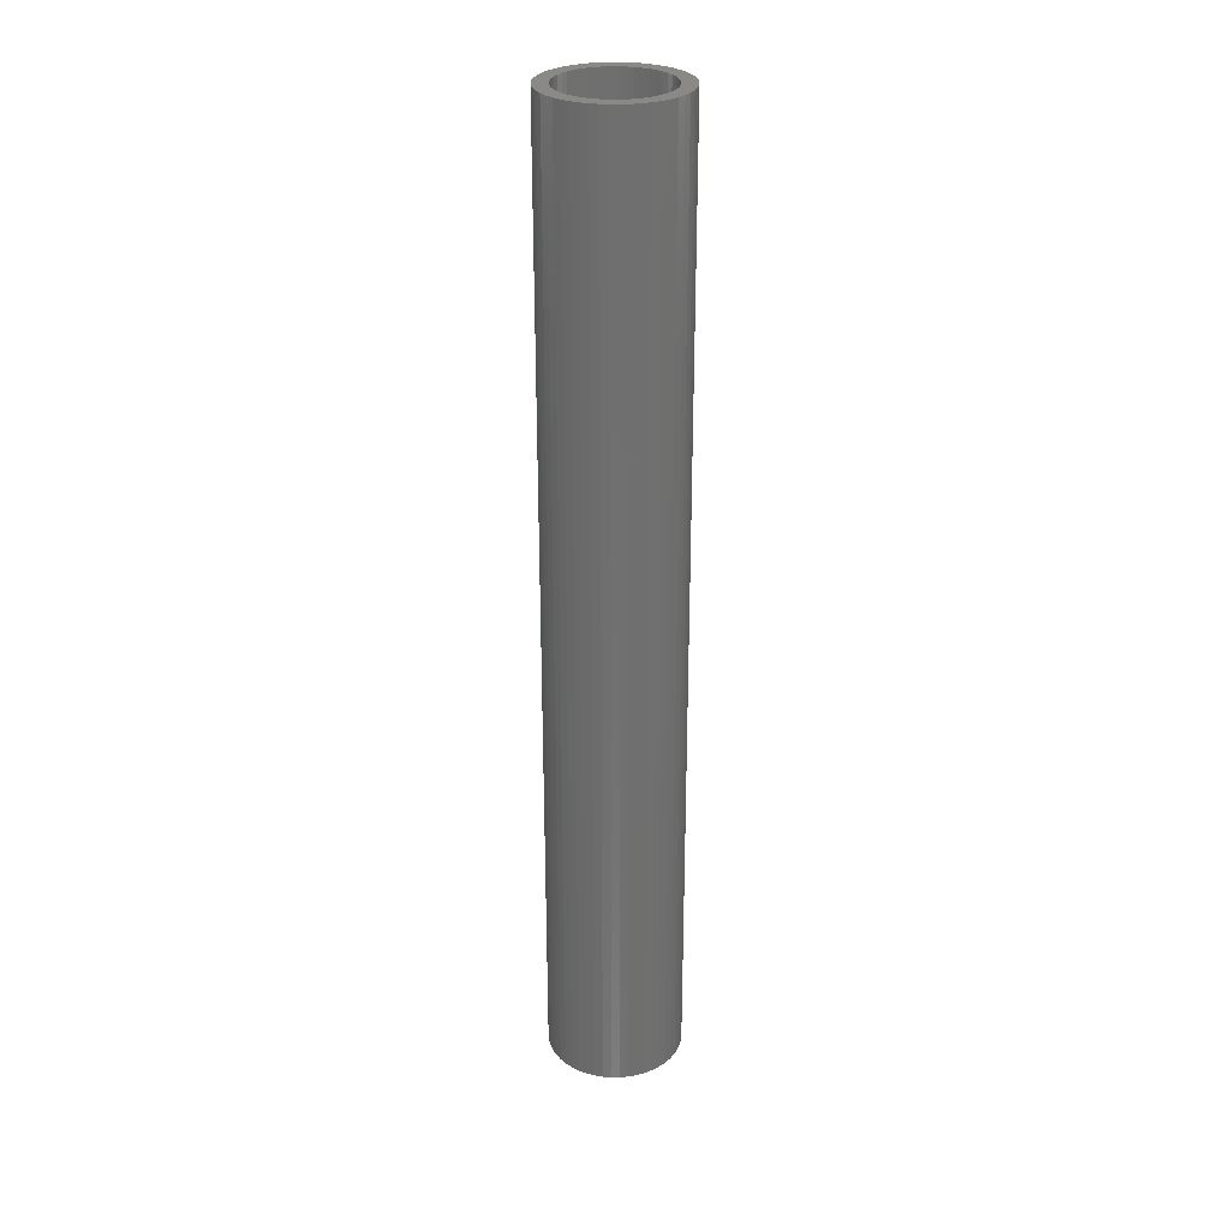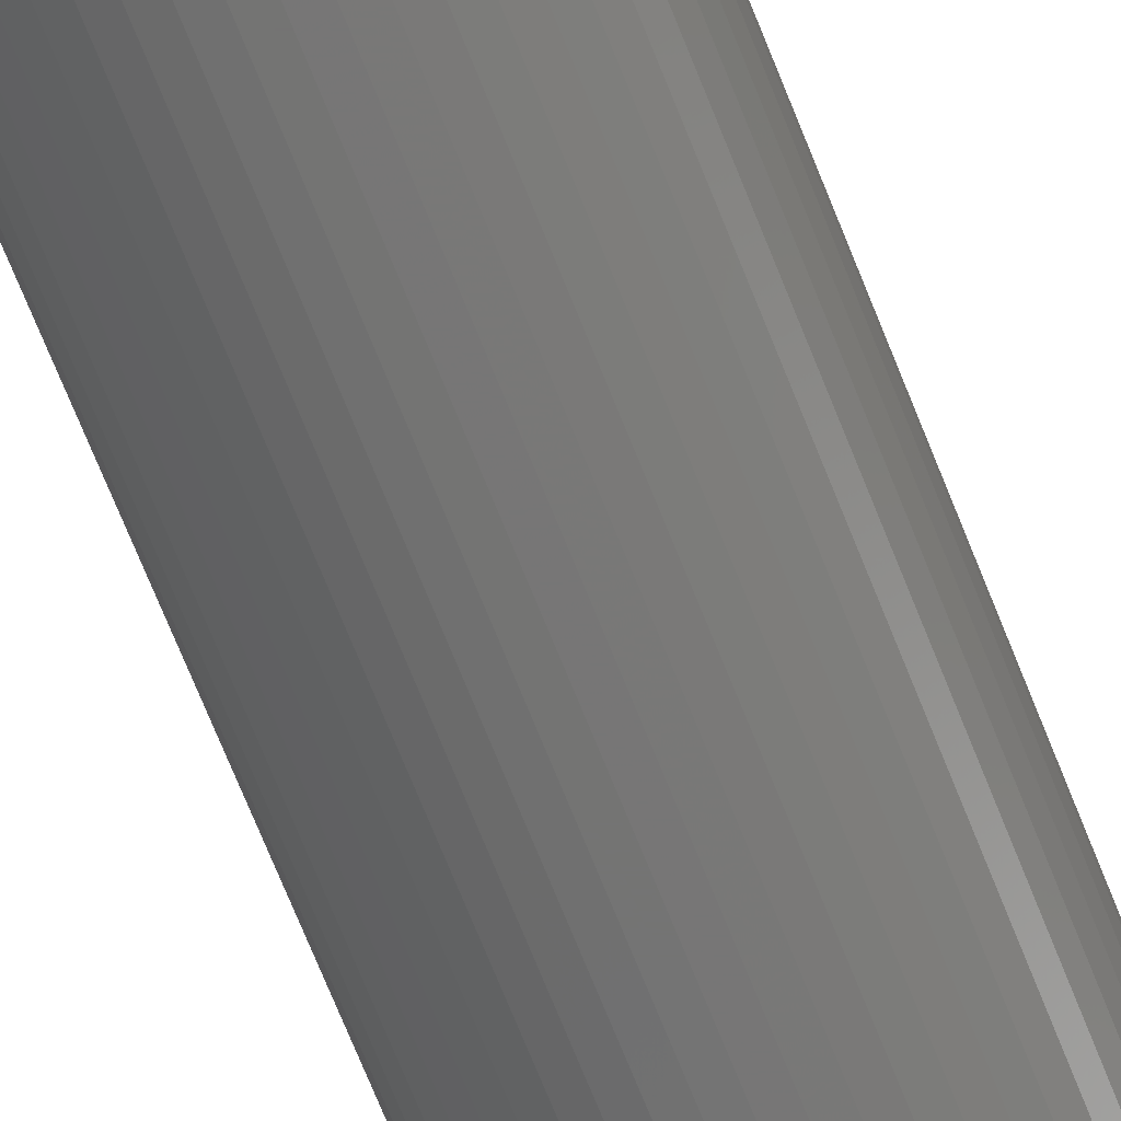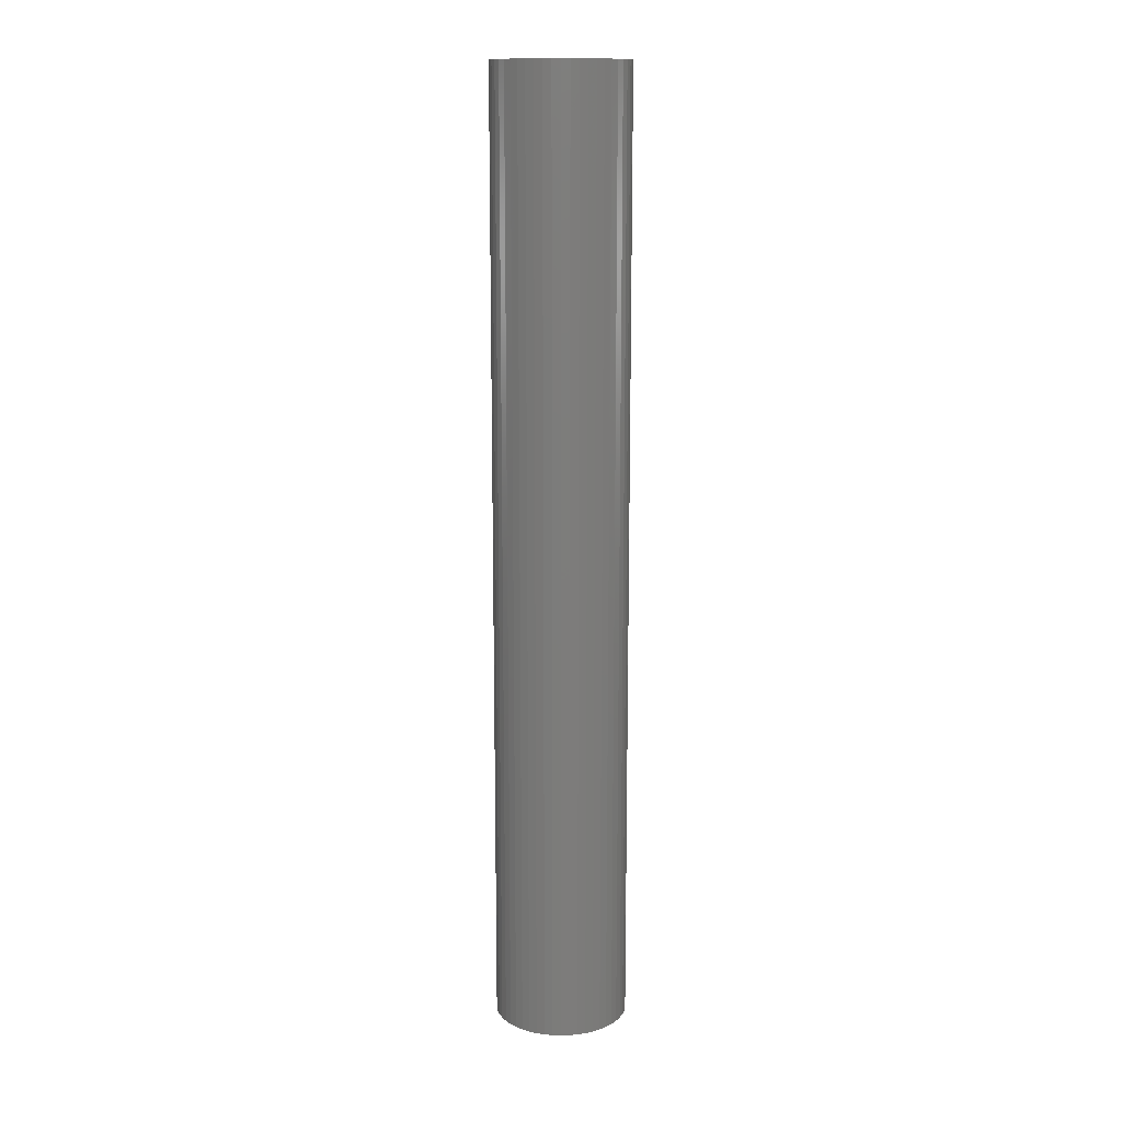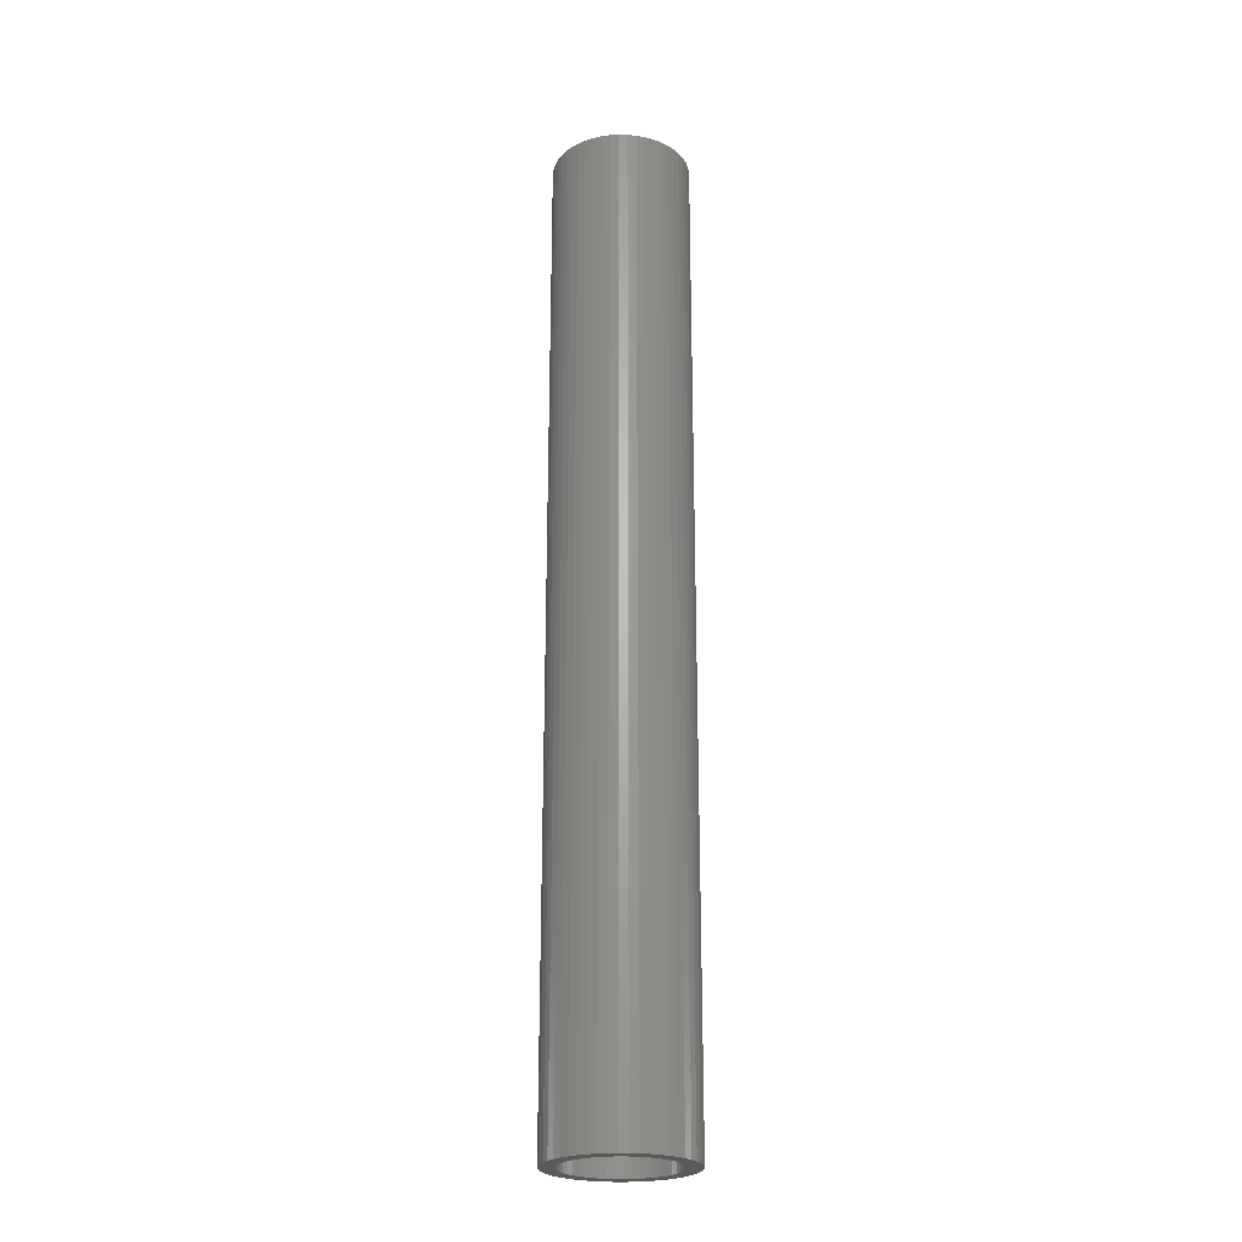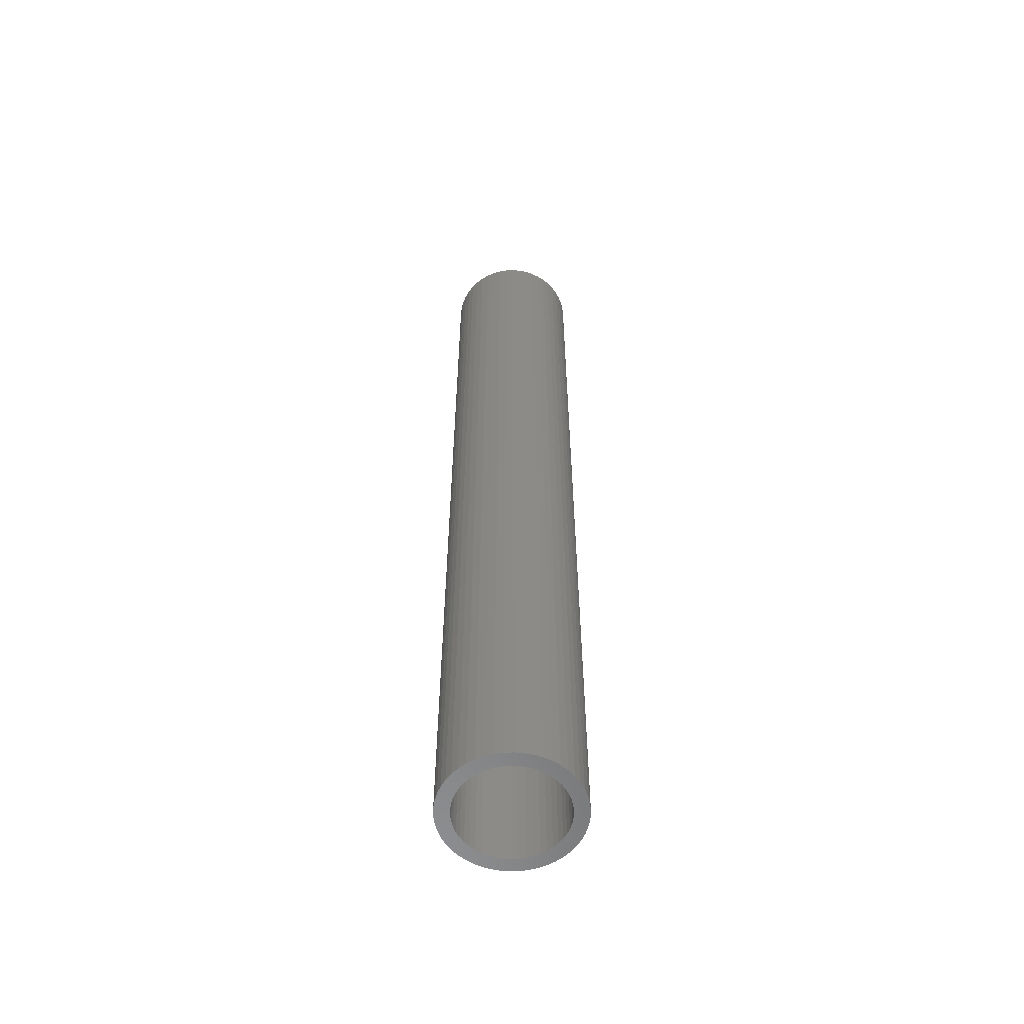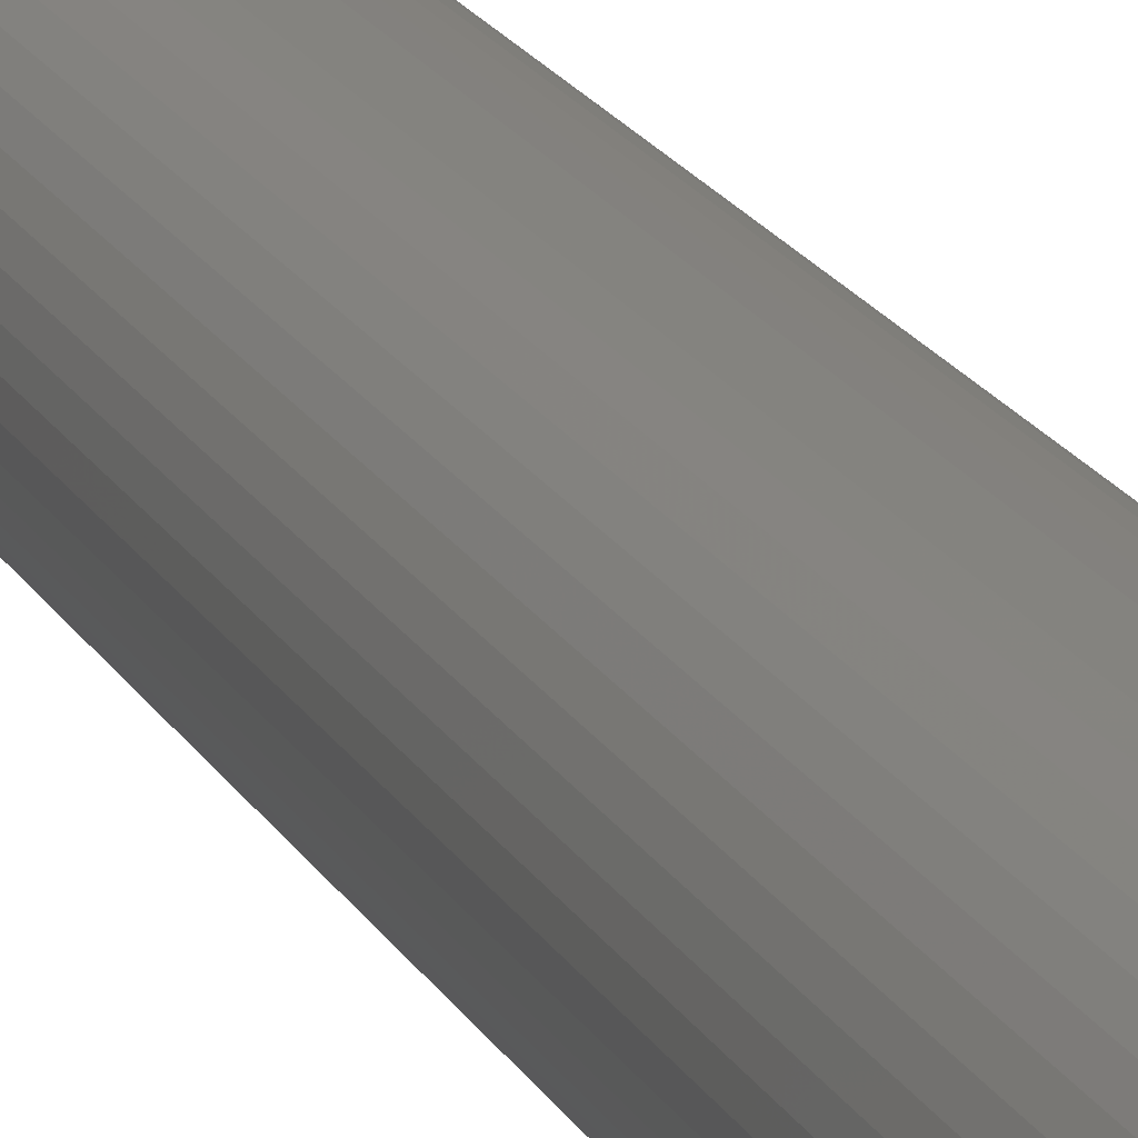
<metadata>
{"format":"stl","ext":"stl","renderer":"f3d","projection":"perspective","resolution":1024,"background":"white","views":[{"elev":28.3,"azim":-22.1,"up":"+Z"},{"elev":-66.0,"azim":-158.9,"up":"+Y"},{"elev":14.0,"azim":-46.8,"up":"+Z"},{"elev":-24.1,"azim":19.8,"up":"+Z"},{"elev":-57.7,"azim":175.2,"up":"+Z"},{"elev":17.8,"azim":160.3,"up":"+Y"}]}
</metadata>
<code>
# stl→obj: 200 verts, 400 faces
v 3.5 0 25
v 3.472 0.4387 -25
v 3.472 0.4387 25
v 3.5 0 -25
v -3.5 0 -25
v -3.472 0.4387 25
v -3.472 0.4387 -25
v -3.5 0 25
v 0.2198 3.493 -25
v -0.2198 3.493 25
v 0.2198 3.493 25
v -0.2198 3.493 -25
v -0.2198 -3.493 -25
v 0.2198 -3.493 25
v -0.2198 -3.493 25
v 0.2198 -3.493 -25
v 2.551 2.396 -25
v 2.231 2.697 25
v 2.551 2.396 25
v 2.231 2.697 -25
v -2.231 2.697 -25
v -2.551 2.396 25
v -2.231 2.697 25
v -2.551 2.396 -25
v -1.082 3.329 -25
v -1.49 3.167 25
v -1.082 3.329 25
v -1.49 3.167 -25
v 3.254 1.288 25
v 3.067 1.686 -25
v 3.067 1.686 25
v 3.254 1.288 -25
v 3.39 0.8704 -25
v 3.39 0.8704 25
v 2.832 2.057 -25
v 2.832 2.057 25
v 1.49 3.167 -25
v 1.082 3.329 25
v 1.49 3.167 25
v 1.082 3.329 -25
v 1.875 2.955 -25
v 1.875 2.955 25
v -3.254 1.288 -25
v -3.067 1.686 25
v -3.067 1.686 -25
v -3.254 1.288 25
v -2.832 2.057 -25
v -2.832 2.057 25
v -3.39 0.8704 -25
v -3.39 0.8704 25
v -0.6558 3.438 -25
v -0.6558 3.438 25
v 0.6558 -3.438 25
v 0.6558 -3.438 -25
v 0.6558 3.438 25
v 0.6558 3.438 -25
v 2.75 0 25
v 2.728 0.3447 25
v 3.472 -0.4387 25
v 2.664 0.6839 25
v 2.728 -0.3447 25
v 2.557 1.012 25
v 3.39 -0.8704 25
v 2.41 1.325 25
v 2.664 -0.6839 25
v 3.254 -1.288 25
v 2.225 1.616 25
v 2.005 1.883 25
v 1.753 2.119 25
v 1.474 2.322 25
v 1.171 2.488 25
v 0.8498 2.615 25
v 0.5153 2.701 25
v 0.1727 2.745 25
v -0.1727 2.745 25
v -0.5153 2.701 25
v -0.8498 2.615 25
v -1.171 2.488 25
v -1.474 2.322 25
v -1.875 2.955 25
v -1.753 2.119 25
v -2.005 1.883 25
v -2.225 1.616 25
v -2.41 1.325 25
v -2.557 1.012 25
v -2.664 0.6839 25
v 2.557 -1.012 25
v 3.067 -1.686 25
v 2.41 -1.325 25
v 2.832 -2.057 25
v 2.225 -1.616 25
v 2.551 -2.396 25
v 2.005 -1.883 25
v 2.231 -2.697 25
v 1.753 -2.119 25
v 1.875 -2.955 25
v 1.474 -2.322 25
v 1.49 -3.167 25
v 1.171 -2.488 25
v 1.082 -3.329 25
v 0.8498 -2.615 25
v 0.5153 -2.701 25
v 0.1727 -2.745 25
v -0.1727 -2.745 25
v -0.5153 -2.701 25
v -0.6558 -3.438 25
v -0.8498 -2.615 25
v -1.082 -3.329 25
v -1.171 -2.488 25
v -1.49 -3.167 25
v -1.474 -2.322 25
v -1.875 -2.955 25
v -1.753 -2.119 25
v -2.231 -2.697 25
v -2.005 -1.883 25
v -2.551 -2.396 25
v -2.225 -1.616 25
v -2.832 -2.057 25
v -2.41 -1.325 25
v -3.067 -1.686 25
v -2.557 -1.012 25
v -3.254 -1.288 25
v -2.664 -0.6839 25
v -3.39 -0.8704 25
v -2.728 -0.3447 25
v -3.472 -0.4387 25
v -2.75 0 25
v -2.728 0.3447 25
v -1.875 2.955 -25
v 3.472 -0.4387 -25
v 2.832 -2.057 -25
v 2.551 -2.396 -25
v 3.39 -0.8704 -25
v 3.254 -1.288 -25
v 2.75 0 -25
v 2.728 -0.3447 -25
v 2.664 -0.6839 -25
v 2.728 0.3447 -25
v 2.557 -1.012 -25
v 3.067 -1.686 -25
v 2.41 -1.325 -25
v 2.664 0.6839 -25
v 2.225 -1.616 -25
v 2.005 -1.883 -25
v 2.231 -2.697 -25
v 1.753 -2.119 -25
v 1.875 -2.955 -25
v 1.474 -2.322 -25
v 1.49 -3.167 -25
v 1.171 -2.488 -25
v 1.082 -3.329 -25
v 0.8498 -2.615 -25
v 0.5153 -2.701 -25
v 0.1727 -2.745 -25
v -0.1727 -2.745 -25
v -0.5153 -2.701 -25
v -0.6558 -3.438 -25
v -0.8498 -2.615 -25
v -1.082 -3.329 -25
v -1.171 -2.488 -25
v -1.49 -3.167 -25
v -1.474 -2.322 -25
v -1.875 -2.955 -25
v -1.753 -2.119 -25
v -2.231 -2.697 -25
v -2.005 -1.883 -25
v -2.551 -2.396 -25
v -2.225 -1.616 -25
v -2.832 -2.057 -25
v -2.41 -1.325 -25
v -3.067 -1.686 -25
v -2.557 -1.012 -25
v -3.254 -1.288 -25
v -2.664 -0.6839 -25
v 2.557 1.012 -25
v 2.41 1.325 -25
v 2.225 1.616 -25
v 2.005 1.883 -25
v 1.753 2.119 -25
v 1.474 2.322 -25
v 1.171 2.488 -25
v 0.8498 2.615 -25
v 0.5153 2.701 -25
v 0.1727 2.745 -25
v -0.1727 2.745 -25
v -0.5153 2.701 -25
v -0.8498 2.615 -25
v -1.171 2.488 -25
v -1.474 2.322 -25
v -1.753 2.119 -25
v -2.005 1.883 -25
v -2.225 1.616 -25
v -2.41 1.325 -25
v -2.557 1.012 -25
v -2.664 0.6839 -25
v -2.728 0.3447 -25
v -2.75 0 -25
v -3.39 -0.8704 -25
v -2.728 -0.3447 -25
v -3.472 -0.4387 -25
f 1 2 3
f 2 1 4
f 5 6 7
f 6 5 8
f 9 10 11
f 10 9 12
f 13 14 15
f 14 13 16
f 17 18 19
f 18 17 20
f 21 22 23
f 22 21 24
f 25 26 27
f 26 25 28
f 29 30 31
f 30 29 32
f 3 33 34
f 33 3 2
f 31 35 36
f 35 31 30
f 37 38 39
f 38 37 40
f 41 39 42
f 39 41 37
f 43 44 45
f 44 43 46
f 47 22 24
f 22 47 48
f 49 46 43
f 46 49 50
f 51 27 52
f 27 51 25
f 16 53 14
f 53 16 54
f 34 32 29
f 32 34 33
f 36 17 19
f 17 36 35
f 40 55 38
f 55 40 56
f 56 11 55
f 11 56 9
f 20 42 18
f 42 20 41
f 45 48 47
f 48 45 44
f 7 50 49
f 50 7 6
f 57 1 3
f 58 3 34
f 1 57 59
f 60 34 29
f 61 59 57
f 62 29 31
f 59 61 63
f 64 31 36
f 65 63 61
f 63 65 66
f 3 58 57
f 34 60 58
f 29 62 60
f 67 36 19
f 31 64 62
f 68 19 18
f 36 67 64
f 19 68 67
f 69 18 42
f 18 69 68
f 70 42 39
f 42 70 69
f 39 71 70
f 38 71 39
f 38 72 71
f 55 72 38
f 55 73 72
f 11 73 55
f 11 74 73
f 11 75 74
f 10 75 11
f 10 76 75
f 52 76 10
f 52 77 76
f 27 77 52
f 27 78 77
f 26 78 27
f 78 26 79
f 80 79 26
f 79 80 81
f 23 81 80
f 81 23 82
f 22 82 23
f 82 22 83
f 48 83 22
f 83 48 84
f 44 84 48
f 84 44 85
f 85 46 86
f 46 85 44
f 87 66 65
f 66 87 88
f 89 88 87
f 88 89 90
f 91 90 89
f 90 91 92
f 93 92 91
f 92 93 94
f 95 94 93
f 94 95 96
f 97 96 95
f 96 97 98
f 99 98 97
f 99 100 98
f 101 100 99
f 101 53 100
f 102 53 101
f 102 14 53
f 103 14 102
f 104 14 103
f 104 15 14
f 105 15 104
f 105 106 15
f 107 106 105
f 107 108 106
f 109 108 107
f 110 109 111
f 109 110 108
f 112 111 113
f 111 112 110
f 114 113 115
f 116 115 117
f 113 114 112
f 118 117 119
f 115 116 114
f 120 119 121
f 122 121 123
f 124 123 125
f 117 118 116
f 126 125 127
f 50 86 46
f 86 50 128
f 119 120 118
f 6 128 50
f 121 122 120
f 128 6 127
f 123 124 122
f 8 127 6
f 125 126 124
f 127 8 126
f 28 80 26
f 80 28 129
f 129 23 80
f 23 129 21
f 12 52 10
f 52 12 51
f 59 4 1
f 4 59 130
f 92 131 90
f 131 92 132
f 66 133 63
f 133 66 134
f 63 130 59
f 130 63 133
f 135 4 130
f 136 130 133
f 4 135 2
f 137 133 134
f 138 2 135
f 139 134 140
f 2 138 33
f 141 140 131
f 142 33 138
f 33 142 32
f 130 136 135
f 133 137 136
f 134 139 137
f 143 131 132
f 140 141 139
f 144 132 145
f 131 143 141
f 132 144 143
f 146 145 147
f 145 146 144
f 148 147 149
f 147 148 146
f 149 150 148
f 151 150 149
f 151 152 150
f 54 152 151
f 54 153 152
f 16 153 54
f 16 154 153
f 16 155 154
f 13 155 16
f 13 156 155
f 157 156 13
f 157 158 156
f 159 158 157
f 159 160 158
f 161 160 159
f 160 161 162
f 163 162 161
f 162 163 164
f 165 164 163
f 164 165 166
f 167 166 165
f 166 167 168
f 169 168 167
f 168 169 170
f 171 170 169
f 170 171 172
f 172 173 174
f 173 172 171
f 175 32 142
f 32 175 30
f 176 30 175
f 30 176 35
f 177 35 176
f 35 177 17
f 178 17 177
f 17 178 20
f 179 20 178
f 20 179 41
f 180 41 179
f 41 180 37
f 181 37 180
f 181 40 37
f 182 40 181
f 182 56 40
f 183 56 182
f 183 9 56
f 184 9 183
f 185 9 184
f 185 12 9
f 186 12 185
f 186 51 12
f 187 51 186
f 187 25 51
f 188 25 187
f 28 188 189
f 188 28 25
f 129 189 190
f 189 129 28
f 21 190 191
f 24 191 192
f 190 21 129
f 47 192 193
f 191 24 21
f 45 193 194
f 43 194 195
f 49 195 196
f 192 47 24
f 7 196 197
f 198 174 173
f 174 198 199
f 193 45 47
f 200 199 198
f 194 43 45
f 199 200 197
f 195 49 43
f 5 197 200
f 196 7 49
f 197 5 7
f 149 96 98
f 96 149 147
f 145 92 94
f 92 145 132
f 90 140 88
f 140 90 131
f 173 124 198
f 124 173 122
f 151 98 100
f 98 151 149
f 54 100 53
f 100 54 151
f 88 134 66
f 134 88 140
f 157 15 106
f 15 157 13
f 161 108 110
f 108 161 159
f 159 106 108
f 106 159 157
f 167 118 169
f 118 167 116
f 167 114 116
f 114 167 165
f 171 122 173
f 122 171 120
f 198 126 200
f 126 198 124
f 200 8 5
f 8 200 126
f 147 94 96
f 94 147 145
f 169 120 171
f 120 169 118
f 163 110 112
f 110 163 161
f 165 112 114
f 112 165 163
f 175 64 176
f 64 175 62
f 176 67 177
f 67 176 64
f 182 71 72
f 71 182 181
f 188 77 78
f 77 188 187
f 85 193 84
f 193 85 194
f 136 57 135
f 57 136 61
f 179 68 69
f 68 179 178
f 185 74 75
f 74 185 184
f 180 69 70
f 69 180 179
f 127 196 128
f 196 127 197
f 83 191 82
f 191 83 192
f 189 78 79
f 78 189 188
f 187 76 77
f 76 187 186
f 141 87 139
f 87 141 89
f 164 115 113
f 115 164 166
f 119 172 121
f 172 119 170
f 148 99 97
f 99 148 150
f 138 60 142
f 60 138 58
f 142 62 175
f 62 142 60
f 177 68 178
f 68 177 67
f 183 72 73
f 72 183 182
f 184 73 74
f 73 184 183
f 181 70 71
f 70 181 180
f 86 194 85
f 194 86 195
f 128 195 86
f 195 128 196
f 84 192 83
f 192 84 193
f 186 75 76
f 75 186 185
f 190 79 81
f 79 190 189
f 191 81 82
f 81 191 190
f 135 58 138
f 58 135 57
f 139 65 137
f 65 139 87
f 144 91 143
f 91 144 93
f 154 104 103
f 104 154 155
f 125 197 127
f 197 125 199
f 115 168 117
f 168 115 166
f 153 103 102
f 103 153 154
f 143 89 141
f 89 143 91
f 160 111 109
f 111 160 162
f 156 107 105
f 107 156 158
f 121 174 123
f 174 121 172
f 123 199 125
f 199 123 174
f 150 101 99
f 101 150 152
f 152 102 101
f 102 152 153
f 146 97 95
f 97 146 148
f 137 61 136
f 61 137 65
f 155 105 104
f 105 155 156
f 117 170 119
f 170 117 168
f 144 95 93
f 95 144 146
f 162 113 111
f 113 162 164
f 158 109 107
f 109 158 160

</code>
